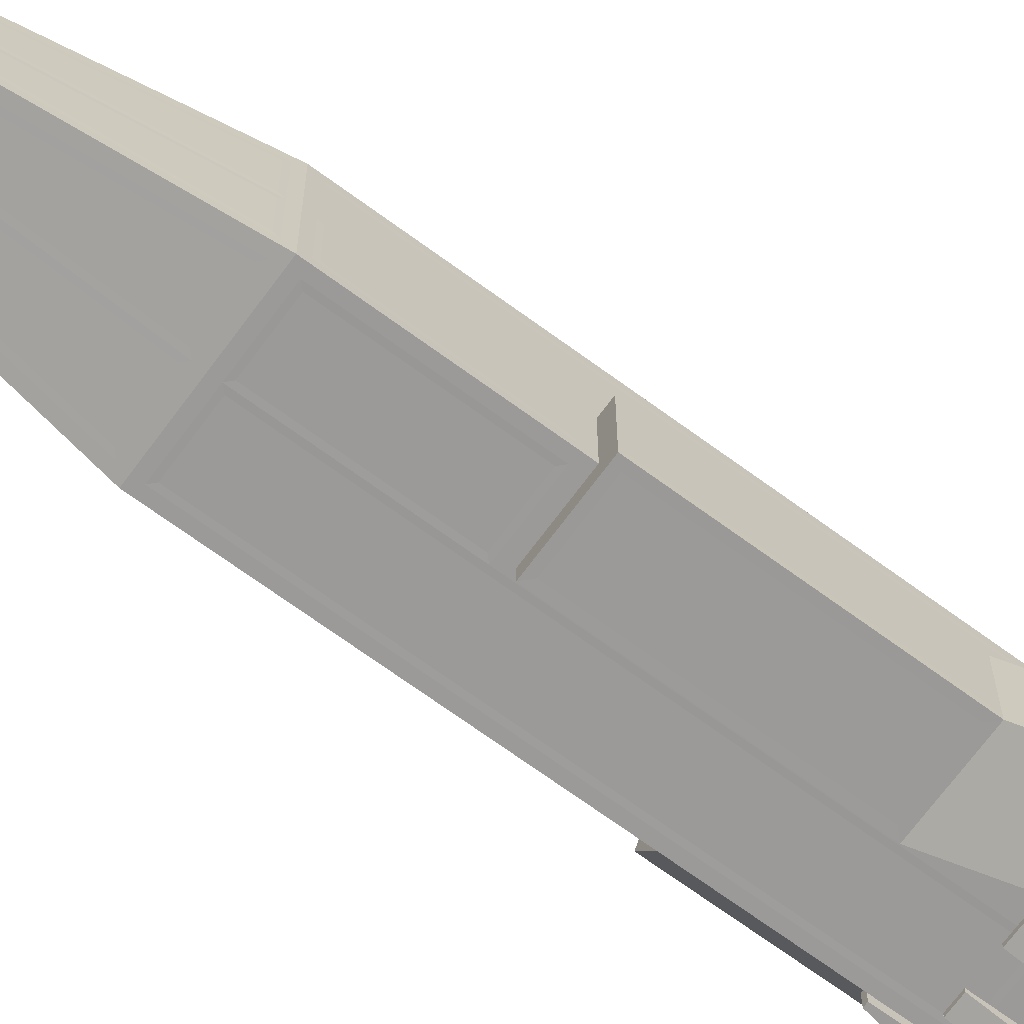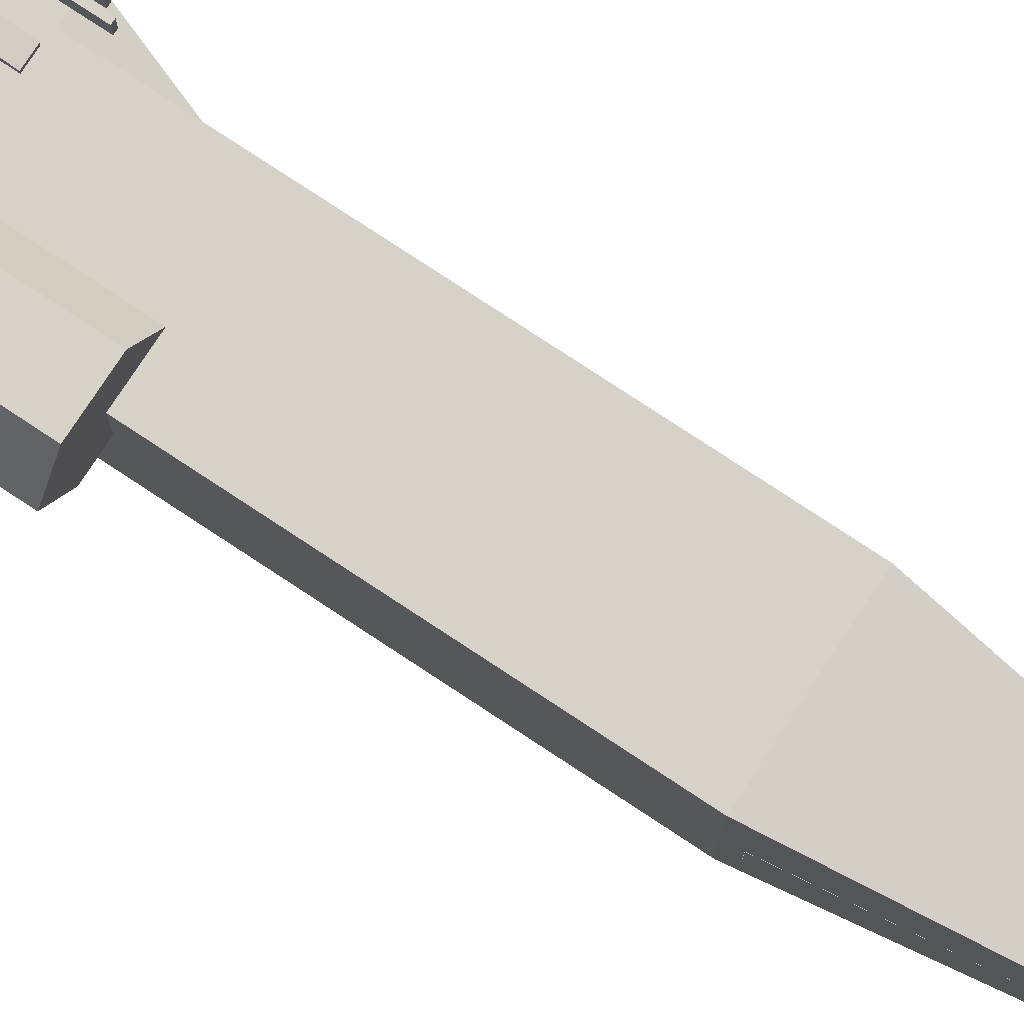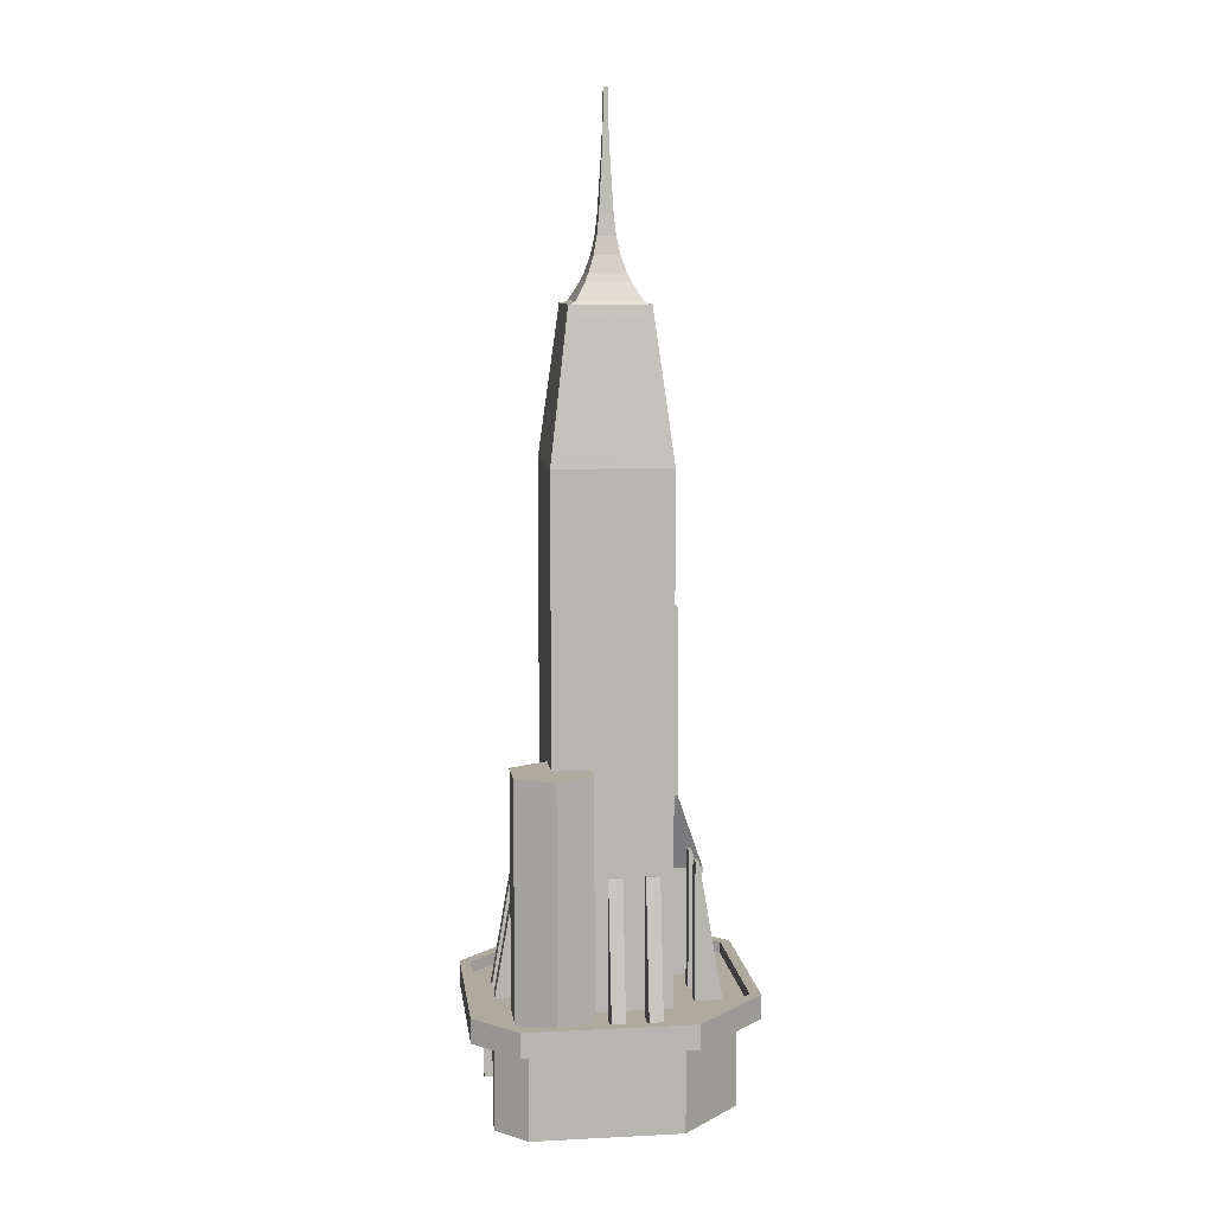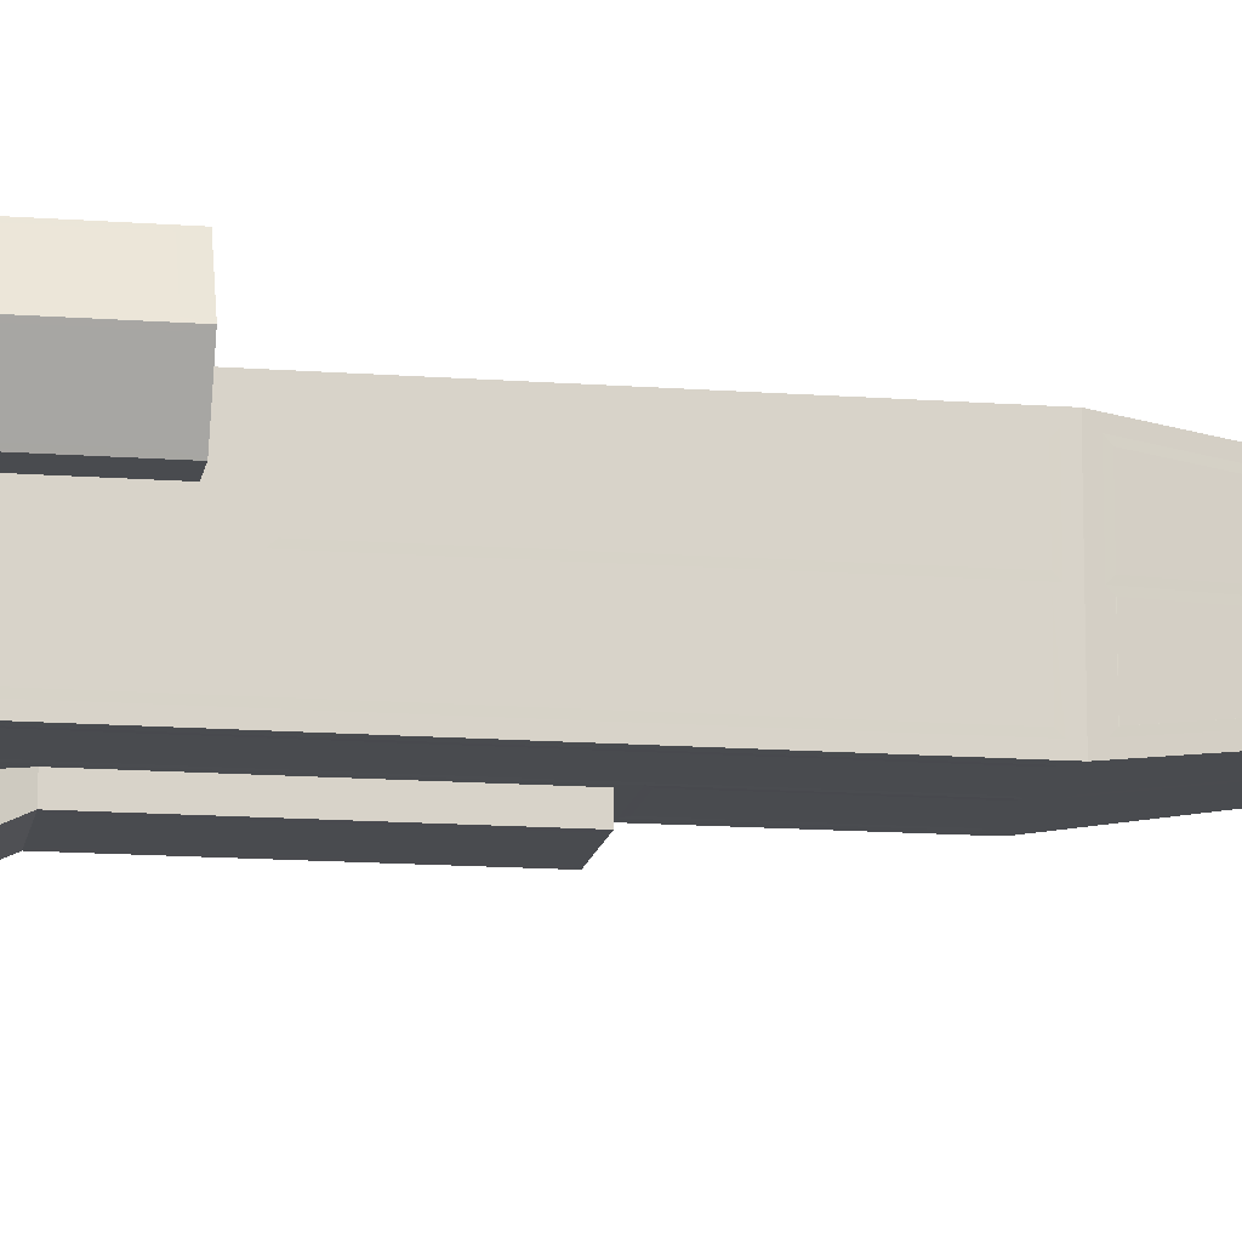
<metadata>
{"format":"obj","ext":"obj","renderer":"f3d","projection":"perspective","resolution":1024,"background":"white","views":[{"elev":-69.3,"azim":-126.3,"up":"+Z"},{"elev":78.1,"azim":123.4,"up":"+Z"},{"elev":9.3,"azim":82.6,"up":"+Y"},{"elev":-13.9,"azim":80.4,"up":"+Z"}]}
</metadata>
<code>
v  16.24 14.89 23.4
v  23.4 14.89 16.24
v  23.4 18.98 16.24
v  16.24 18.98 23.4
v  -11.41 18.98 23.4
v  -11.41 14.89 23.4
v  -10.68 18.98 21.66
v  15.52 18.98 21.66
v  -10.68 17.01 21.66
v  18.59 17.01 18.59
v  21.66 18.98 15.52
v  -9.876 14.89 19.7
v  14.71 14.89 19.7
v  -7.757 12.82 18.31
v  12.59 -0.1786 18.31
v  12.59 12.82 18.31
v  -19.7 14.89 9.876
v  -19.7 -0.1764 9.876
v  -9.876 -0.1764 19.7
v  19.7 -0.1764 14.71
v  19.7 14.89 14.71
v  14.71 -0.1764 19.7
v  23.4 18.98 -11.41
v  23.4 14.89 -11.41
v  21.66 18.98 -10.69
v  21.66 17.01 -10.69
v  19.7 14.89 -9.876
v  9.877 -0.1764 -19.7
v  9.877 14.89 -19.7
v  19.7 -0.1764 -9.876
v  15.52 17.01 21.66
v  0.0001602 17.01 4.6e-05
v  -16.17 17.01 16.17
v  -23.4 18.98 11.41
v  -23.4 14.89 11.41
v  16.17 17.01 -16.17
v  11.41 18.98 -23.4
v  11.41 14.89 -23.4
v  -16.24 18.98 -23.4
v  -16.24 14.89 -23.4
v  -23.4 14.89 -16.24
v  -23.4 18.98 -16.24
v  -21.66 18.98 -15.52
v  -21.66 17.01 10.69
v  -21.66 18.98 10.69
v  -18.59 17.01 -18.59
v  -15.52 18.98 -21.66
v  -19.7 14.89 -14.71
v  -19.7 -0.1764 -14.71
v  -14.71 14.89 -19.7
v  -14.71 -0.1764 -19.7
v  10.69 18.98 -21.66
v  10.69 17.01 -21.66
v  -21.66 17.01 -15.52
v  -7.757 -0.1786 18.31
v  21.66 17.01 15.52
v  -15.52 17.01 -21.66
v  -7.757 12.82 19.72
v  12.59 12.82 19.72
v  12.59 -0.1786 19.72
v  -7.757 -0.1786 19.72
v  -12.65 16.74 7.423
v  -17.31 16.74 7.423
v  -17.31 16.74 5.144
v  -13.24 40.14 7.423
v  -13.24 40.14 5.144
v  -12.65 40.14 5.144
v  -12.65 16.74 5.144
v  -12.65 40.14 7.423
v  -12.65 16.74 1.503
v  -17.31 16.74 1.503
v  -17.31 16.74 -0.7761
v  -13.24 40.14 1.503
v  -13.24 40.14 -0.7761
v  -12.65 40.14 -0.7761
v  -12.65 16.74 -0.7761
v  -12.65 40.14 1.503
v  1.264 16.74 -13.24
v  -1.016 16.74 -17.91
v  1.264 16.74 -17.91
v  1.264 40.14 -13.83
v  -1.016 40.14 -13.83
v  -1.016 16.74 -13.24
v  -1.016 40.14 -13.24
v  1.264 40.14 -13.24
v  7.465 16.74 -13.24
v  5.185 16.74 -17.91
v  7.465 16.74 -17.91
v  7.465 40.14 -13.83
v  5.185 40.14 -13.83
v  5.185 16.74 -13.24
v  5.185 40.14 -13.24
v  7.465 40.14 -13.24
v  14.11 16.74 -4.221
v  18.77 16.74 -6.501
v  18.77 16.74 -4.221
v  14.7 40.14 -4.221
v  14.7 40.14 -6.501
v  14.11 16.74 -6.501
v  14.11 40.14 -6.501
v  14.11 40.14 -4.221
v  14.11 16.74 1.698
v  18.77 16.74 -0.5811
v  18.77 16.74 1.698
v  14.7 40.14 1.698
v  14.7 40.14 -0.5811
v  14.11 16.74 -0.5811
v  14.11 40.14 -0.5811
v  14.11 40.14 1.698
v  2.071 16.74 13.96
v  2.071 16.74 18.62
v  -0.208 16.74 18.62
v  2.071 40.14 14.55
v  -0.208 40.14 14.55
v  -0.208 40.14 13.96
v  -0.208 16.74 13.96
v  2.071 40.14 13.96
v  -4.13 16.74 13.96
v  -4.13 16.74 18.62
v  -6.409 16.74 18.62
v  -4.13 40.14 14.55
v  -6.409 40.14 14.55
v  -6.409 40.14 13.96
v  -6.409 16.74 13.96
v  -4.13 40.14 13.96
v  -5.035 128.2 6.406
v  -4.368 128.7 -4.898
v  -5.032 128.2 -5.56
v  -4.368 128.7 5.647
v  -2.664 131.6 3.943
v  -2.664 131.6 -3.194
v  -0.2341 142 -0.7646
v  -0.2341 142 1.513
v  0.2924 150.9 0.9865
v  0.2924 150.9 -0.238
v  0.4444 154.7 0.8345
v  0.5814 161 0.6976
v  0.5814 161 0.05093
v  0.4444 154.7 -0.08603
v  -0.5964 138.6 -1.127
v  -0.5964 138.6 1.875
v  -2.087 132.9 -2.617
v  -2.087 132.9 3.366
v  -1.192 135.6 2.471
v  -1.192 135.6 -1.723
v  6.944 128.2 6.42
v  6.941 128.2 -5.56
v  6.177 128.7 -4.898
v  4.473 131.6 3.943
v  6.177 128.7 5.647
v  4.473 131.6 -3.194
v  1.517 150.9 0.9865
v  2.044 142 1.513
v  2.044 142 -0.7646
v  1.517 150.9 -0.238
v  1.228 161 0.05093
v  1.228 161 0.6976
v  1.365 154.7 0.8345
v  1.365 154.7 -0.08603
v  2.406 138.6 1.875
v  2.406 138.6 -1.127
v  3.002 135.6 2.471
v  3.896 132.9 3.366
v  3.896 132.9 -2.617
v  3.002 135.6 -1.723
v  -16.47 15.73 -16.73
v  -5.67 15.73 -5.923
v  -16.47 15.73 -5.923
v  -5.67 35.43 -5.923
v  -16.47 35.43 -5.923
v  -5.67 15.73 -16.73
v  -5.67 35.43 -16.73
v  -16.47 35.43 -16.73
v  -10.69 49.23 -0.7305
v  0.1157 49.23 -11.53
v  0.1157 49.23 -0.7305
v  -10.69 49.23 -11.53
v  -10.69 80 -0.7305
v  0.1157 80 -0.7305
v  -0.8412 50.19 -11.53
v  -9.731 50.19 -11.53
v  -9.731 79.04 -11.53
v  -10.69 80 -11.53
v  0.1157 80 -11.53
v  -0.8412 79.04 -11.53
v  -10.69 50.19 -10.58
v  -10.69 50.19 -1.687
v  -10.69 79.04 -1.687
v  -10.69 79.04 -10.58
v  -8.706 15.73 -9.231
v  10.62 15.73 10.09
v  -8.706 15.73 10.09
v  10.62 34.97 10.09
v  -8.706 34.97 10.09
v  10.62 34.97 -9.231
v  10.62 15.73 -9.231
v  -8.706 34.97 -9.231
v  0.9547 58.05 10.09
v  0.9547 36.14 10.09
v  9.443 36.14 10.09
v  9.443 58.05 10.09
v  0.9547 81.51 -9.231
v  -7.534 36.14 -9.231
v  -7.534 81.51 -9.231
v  10.62 103.5 10.09
v  0.9547 104.7 9.94
v  -8.706 103.5 10.09
v  -7.375 104.7 9.94
v  7.432 128.2 6.906
v  6.4 127.1 7.056
v  9.284 104.7 9.94
v  -5.522 128.2 6.906
v  0.9547 127.1 7.056
v  -4.491 127.1 7.056
v  10.62 103.5 -9.231
v  10.47 104.7 0.4292
v  10.47 104.7 8.759
v  10.47 104.7 -7.9
v  7.432 128.2 -6.048
v  7.581 127.1 -5.016
v  7.581 127.1 0.4292
v  7.581 127.1 5.875
v  -8.706 103.5 -9.231
v  0.9547 104.7 -9.081
v  9.284 104.7 -9.081
v  -5.522 128.2 -6.048
v  -7.375 104.7 -9.081
v  0.9547 127.1 -6.198
v  -4.491 127.1 -6.198
v  6.4 127.1 -6.198
v  -8.556 104.7 0.4292
v  -8.556 104.7 -7.9
v  -5.672 127.1 5.875
v  -8.556 104.7 8.759
v  -5.672 127.1 0.4292
v  -5.672 127.1 -5.016
v  9.443 102.3 10.09
v  0.9547 102.3 10.09
v  -7.534 36.14 10.09
v  -7.534 102.3 10.09
v  10.62 102.3 -8.059
v  10.62 36.14 -8.059
v  10.62 102.3 0.4292
v  10.62 59.98 8.918
v  10.62 102.3 8.918
v  10.62 36.14 0.4292
v  10.62 36.14 8.918
v  0.9547 102.3 -9.231
v  -7.534 102.3 -9.231
v  9.443 36.14 -9.231
v  9.443 102.3 -9.231
v  0.9547 36.14 -9.231
v  -8.706 102.3 8.918
v  -8.706 36.14 8.918
v  -8.706 102.3 0.4292
v  -8.706 81.61 -8.059
v  -8.706 102.3 -8.059
v  -8.706 36.14 0.4292
v  -8.706 36.14 -8.059
v  10.62 59.98 0.4292
v  -6.687 105.3 9.863
v  0.3493 105.3 9.863
v  0.3493 126.5 7.133
v  -3.958 126.5 7.133
v  10.4 105.3 8.071
v  10.4 105.3 1.035
v  7.669 126.5 1.035
v  7.669 126.5 5.342
v  8.597 105.3 -9.001
v  1.56 126.5 -6.272
v  1.56 105.3 -9.001
v  5.867 126.5 -6.272
v  -8.486 105.3 -0.1763
v  -8.486 105.3 -7.213
v  -5.756 126.5 -0.1763
v  -5.756 126.5 -4.483
v  10.62 101.7 -7.454
v  10.62 36.75 -7.454
v  10.61 101.7 -0.1763
v  10.62 59.98 -0.1763
v  10.62 36.75 -0.1763
v  -8.704 101.7 8.312
v  -8.704 36.75 8.312
v  -8.704 101.7 1.035
v  -8.706 81.61 0.4292
v  -8.704 81.61 1.035
v  -8.704 36.75 1.035
v  8.838 101.7 -9.218
v  1.56 101.7 -9.218
v  8.838 36.75 -9.218
v  1.56 36.75 -9.218
v  1.56 81.51 -9.218
v  -6.928 101.7 -9.218
v  -6.928 82.12 -9.218
v  0.3493 101.7 -9.218
v  0.3493 82.12 -9.218
v  10.62 101.7 8.312
v  10.62 101.7 1.035
v  10.62 60.58 8.312
v  10.62 60.58 1.035
v  -6.928 101.7 10.09
v  0.3493 101.7 10.09
v  -6.928 36.75 10.09
v  0.3493 36.75 10.09
v  0.3493 58.05 10.09
v  8.838 101.7 10.09
v  8.838 58.65 10.09
v  1.56 101.7 10.09
v  1.56 58.65 10.09
v  -8.711 101.7 -7.454
v  -8.711 101.7 -0.1763
v  -8.711 82.21 -7.454
v  -8.711 82.21 -0.1763
v  8.597 105.3 9.863
v  1.56 105.3 9.863
v  5.867 126.5 7.133
v  1.56 126.5 7.133
v  10.39 105.3 -7.213
v  10.39 105.3 -0.1763
v  7.669 126.5 -4.483
v  7.669 126.5 -0.1763
v  -6.687 105.3 -9.001
v  0.3493 105.3 -9.001
v  0.3493 126.5 -6.272
v  -3.958 126.5 -6.272
v  -8.486 105.3 8.071
v  -8.486 105.3 1.035
v  -5.756 126.5 5.342
v  -5.756 126.5 1.035
v  10.41 105.3 -0.1763
v  10.41 105.3 -7.213
v  7.483 15.73 3.863
v  14.73 56.47 3.858
v  14.71 15.73 3.861
v  3.867 15.73 10.13
v  7.483 56.47 3.86
v  7.481 15.73 16.39
v  7.484 56.47 16.4
v  3.864 56.47 10.13
v  18.26 15.73 10.07
v  14.72 15.73 16.39
v  14.46 56.47 4.311
v  4.384 56.47 10.13
v  14.46 56.47 15.94
v  7.742 56.47 15.94
v  17.81 56.47 10.13
v  14.96 21.51 4.297
v  18.07 21.51 9.728
v  18.07 54.6 9.707
v  14.97 54.6 4.292
v  18.3 56.47 10.1
v  14.25 21.51 16.39
v  7.951 21.51 16.39
v  14.76 56.47 16.41
v  14.25 54.6 16.4
v  7.951 54.6 16.4
v  7.742 56.47 4.311
v  18.03 21.51 10.48
v  14.96 21.51 15.96
v  18.07 54.6 10.5
v  14.99 54.6 15.98
g LQ
f 1 2 3 4
f 1 5 6
f 4 7 5
f 8 9 7
f 10 8 11
f 1 12 13
f 14 15 16
f 12 17 18 19
f 20 21 13 22
f 23 2 24
f 25 3 23
f 8 4 3 11
f 26 11 25
f 21 24 2
f 20 27 21
f 28 29 27 30
f 2 1 13 21
f 31 32 9
f 33 9 32
f 5 34 35 6
f 10 26 36
f 32 10 36
f 37 23 24 38
f 25 36 26
f 39 40 41 42
f 34 41 35
f 34 43 42
f 44 43 45
f 43 46 47
f 48 35 41
f 6 35 17 12
f 49 17 48
f 50 51 49 48
f 40 37 38
f 37 47 52
f 39 42 43 47
f 47 53 52
f 38 50 40
f 29 38 24 27
f 29 51 50
f 40 50 48 41
f 32 54 44
f 33 32 44
f 45 34 5 7
f 7 9 33
f 53 46 36
f 32 36 46
f 52 25 23 37
f 36 52 53
f 1 4 5
f 4 8 7
f 8 31 9
f 10 31 8
f 1 6 12
f 14 55 15
f 23 3 2
f 25 11 3
f 26 56 11
f 11 56 10
f 21 27 24
f 20 30 27
f 31 10 32
f 10 56 26
f 25 52 36
f 34 42 41
f 34 45 43
f 44 54 43
f 43 54 46
f 48 17 35
f 49 18 17
f 40 39 37
f 37 39 47
f 47 57 53
f 46 57 47
f 38 29 50
f 29 28 51
f 32 46 54
f 53 57 46
f 33 45 7
f 33 44 45
f 58 59 13 12
f 59 60 22 13
f 61 58 12 19
f 16 15 60 59
f 14 16 59 58
f 55 14 58 61
f 30 20 18 49
f 49 51 28 30
f 55 61 19 18
f 20 15 55 18
f 15 20 22 60
f 62 63 64
f 65 66 64 63
f 66 67 68 64
f 67 69 62 68
f 62 69 65 63
f 62 64 68
f 66 65 69 67
f 70 71 72
f 73 74 72 71
f 74 75 76 72
f 75 77 70 76
f 70 77 73 71
f 70 72 76
f 74 73 77 75
f 78 79 80
f 81 80 79 82
f 82 79 83 84
f 84 83 78 85
f 78 80 81 85
f 78 83 79
f 82 84 85 81
f 86 87 88
f 89 88 87 90
f 90 87 91 92
f 92 91 86 93
f 86 88 89 93
f 86 91 87
f 90 92 93 89
f 94 95 96
f 97 96 95 98
f 98 95 99 100
f 100 99 94 101
f 94 96 97 101
f 94 99 95
f 98 100 101 97
f 102 103 104
f 105 104 103 106
f 106 103 107 108
f 108 107 102 109
f 102 104 105 109
f 102 107 103
f 106 108 109 105
f 110 111 112
f 113 114 112 111
f 114 115 116 112
f 115 117 110 116
f 110 117 113 111
f 110 112 116
f 114 113 117 115
f 118 119 120
f 121 122 120 119
f 122 123 124 120
f 123 125 118 124
f 118 125 121 119
f 118 120 124
f 122 121 125 123
f 126 127 128
f 127 129 130 131
f 132 133 134 135
f 136 137 138 139
f 132 140 141 133
f 142 143 144 145
f 145 144 141 140
f 139 135 134 136
f 126 129 127
f 146 147 148
f 149 150 148 151
f 152 153 154 155
f 156 157 158 159
f 154 153 160 161
f 162 163 164 165
f 160 162 165 161
f 152 155 159 158
f 146 148 150
f 147 128 127
f 151 148 127 131
f 155 154 132 135
f 138 156 159 139
f 154 161 140 132
f 165 164 142 145
f 161 165 145 140
f 155 135 139 159
f 147 127 148
f 146 129 126
f 129 150 149 130
f 133 153 152 134
f 158 157 137 136
f 133 141 160 153
f 143 163 162 144
f 144 162 160 141
f 136 134 152 158
f 146 150 129
f 166 167 168
f 167 169 170 168
f 171 169 167
f 172 171 166 173
f 173 166 168 170
f 169 174 170
f 169 175 176
f 177 175 172 173
f 177 173 170 174
f 176 178 174
f 175 179 176
f 180 175 177 181
f 182 181 177 183
f 182 183 184 185
f 185 184 175 180
f 186 177 174 187
f 188 187 174 178
f 188 178 183 189
f 189 183 177 186
f 190 191 192
f 193 194 192 191
f 195 193 191 196
f 197 195 196 190
f 194 197 190 192
f 198 199 200 201
f 202 203 204
f 205 206 207
f 207 206 208
f 209 210 211 205
f 212 213 209
f 209 213 210
f 212 207 208 214
f 215 216 205
f 205 216 217
f 218 215 219 220
f 209 221 219
f 219 221 220
f 217 222 209 205
f 223 224 215
f 215 224 225
f 226 227 223
f 219 228 226
f 226 228 229
f 219 225 230
f 207 231 223
f 223 231 232
f 212 233 234 207
f 226 235 212
f 212 235 233
f 226 223 232 236
f 205 237 201 193
f 193 201 200
f 207 238 205
f 205 238 237
f 194 239 240 207
f 199 239 194 193
f 199 193 200
f 215 241 242 195
f 205 243 215
f 215 243 241
f 193 244 205
f 205 244 245
f 246 247 193 195
f 246 195 242
f 223 204 197
f 197 204 203
f 215 248 223
f 223 248 249
f 195 250 251 215
f 252 250 195 197
f 252 197 203
f 207 253 254 194
f 223 255 207
f 207 255 253
f 256 257 223 197
f 258 259 197 194
f 258 194 254
f 246 260 244 247
f 258 256 259
f 261 208 206 262
f 206 213 263 262
f 214 264 263 213
f 214 208 261 264
f 265 217 216 266
f 267 266 216 221
f 267 221 222 268
f 265 268 222 217
f 224 269 225
f 224 270 271
f 230 270 228
f 230 269 272
f 231 273 274 232
f 231 235 275 273
f 236 276 275 235
f 236 232 274 276
f 241 277 278 242
f 241 279 277
f 260 280 279 243
f 260 246 281 280
f 242 278 281 246
f 253 282 283 254
f 255 284 282 253
f 285 286 284 255
f 285 258 287 286
f 258 254 283 287
f 251 288 289 248
f 251 250 290 288
f 291 290 250 252
f 291 252 202 292
f 202 248 289 292
f 249 293 294 204
f 248 295 293 249
f 248 202 296 295
f 202 204 294 296
f 243 297 298
f 245 244 299 297
f 260 300 299 244
f 243 298 300 260
f 238 240 301 302
f 240 239 303 301
f 199 304 303 239
f 198 305 304 199
f 198 238 302 305
f 201 237 306 307
f 237 238 308 306
f 198 309 308 238
f 201 309 198
f 257 310 311 255
f 256 312 310 257
f 256 285 313 312
f 255 311 313 285
f 314 315 206 211
f 210 316 314 211
f 210 213 317 316
f 206 315 317 213
f 318 319 216 218
f 318 218 220 320
f 321 320 220 221
f 321 221 216 319
f 224 322 323
f 229 322 227
f 229 324 325
f 224 324 228
f 231 234 326 327
f 233 328 326 234
f 233 235 329 328
f 231 327 329 235
f 157 138 137
f 166 171 167
f 171 172 169
f 169 176 174
f 169 172 175
f 176 179 178
f 175 184 179
f 190 196 191
f 202 252 203
f 205 211 206
f 212 214 213
f 215 218 216
f 209 222 221
f 223 227 224
f 226 229 227
f 219 230 228
f 219 215 225
f 207 234 231
f 226 236 235
f 207 240 238
f 205 245 243
f 193 247 244
f 223 249 204
f 215 251 248
f 223 257 255
f 197 259 256
f 258 285 256
f 224 271 269
f 224 228 270
f 230 272 270
f 230 225 269
f 241 243 279
f 243 245 297
f 201 307 309
f 224 227 322
f 229 325 322
f 229 228 324
f 224 323 324
f 157 156 138
f 179 183 178
f 209 126 212
f 209 147 146
f 219 128 147
f 212 128 226
f 179 184 183
f 209 146 126
f 209 219 147
f 219 226 128
f 212 126 128
f 163 149 151 164
f 131 130 143 142
f 130 149 163 143
f 164 151 131 142
f 185 180 181 182
f 189 186 187 188
f 264 261 262 263
f 266 267 268 265
f 271 272 269
f 273 275 276 274
f 277 279 280 281
f 277 281 278
f 282 284 286 287
f 282 287 283
f 292 289 288 290
f 292 290 291
f 295 296 294 293
f 299 300 298 297
f 305 302 301 303
f 305 303 304
f 308 309 307 306
f 312 313 311 310
f 315 314 316 317
f 330 331 320 321
f 323 325 324
f 327 326 328 329
f 271 270 272
f 323 322 325
f 332 333 334
f 335 336 332
f 337 338 339 335
f 337 332 340
f 332 334 340
f 341 337 340
f 342 343 344
f 343 345 344
f 346 342 344
f 334 347 348 340
f 333 347 334
f 349 350 333 351
f 351 348 349
f 337 341 352 353
f 354 352 341
f 355 354 338 356
f 338 353 356
f 339 343 357 336
f 332 336 333
f 335 339 336
f 337 335 332
f 342 357 343
f 333 350 347
f 351 340 348
f 354 355 352
f 338 337 353
f 351 333 342 346
f 336 357 342 333
f 339 338 345 343
f 354 344 345 338
f 351 346 344 354
f 341 340 358 359
f 351 358 340
f 360 351 354 361
f 354 359 361
f 351 360 358
f 354 341 359
f 347 350 349 348
f 352 355 356 353
f 358 361 359
f 358 360 361

</code>
